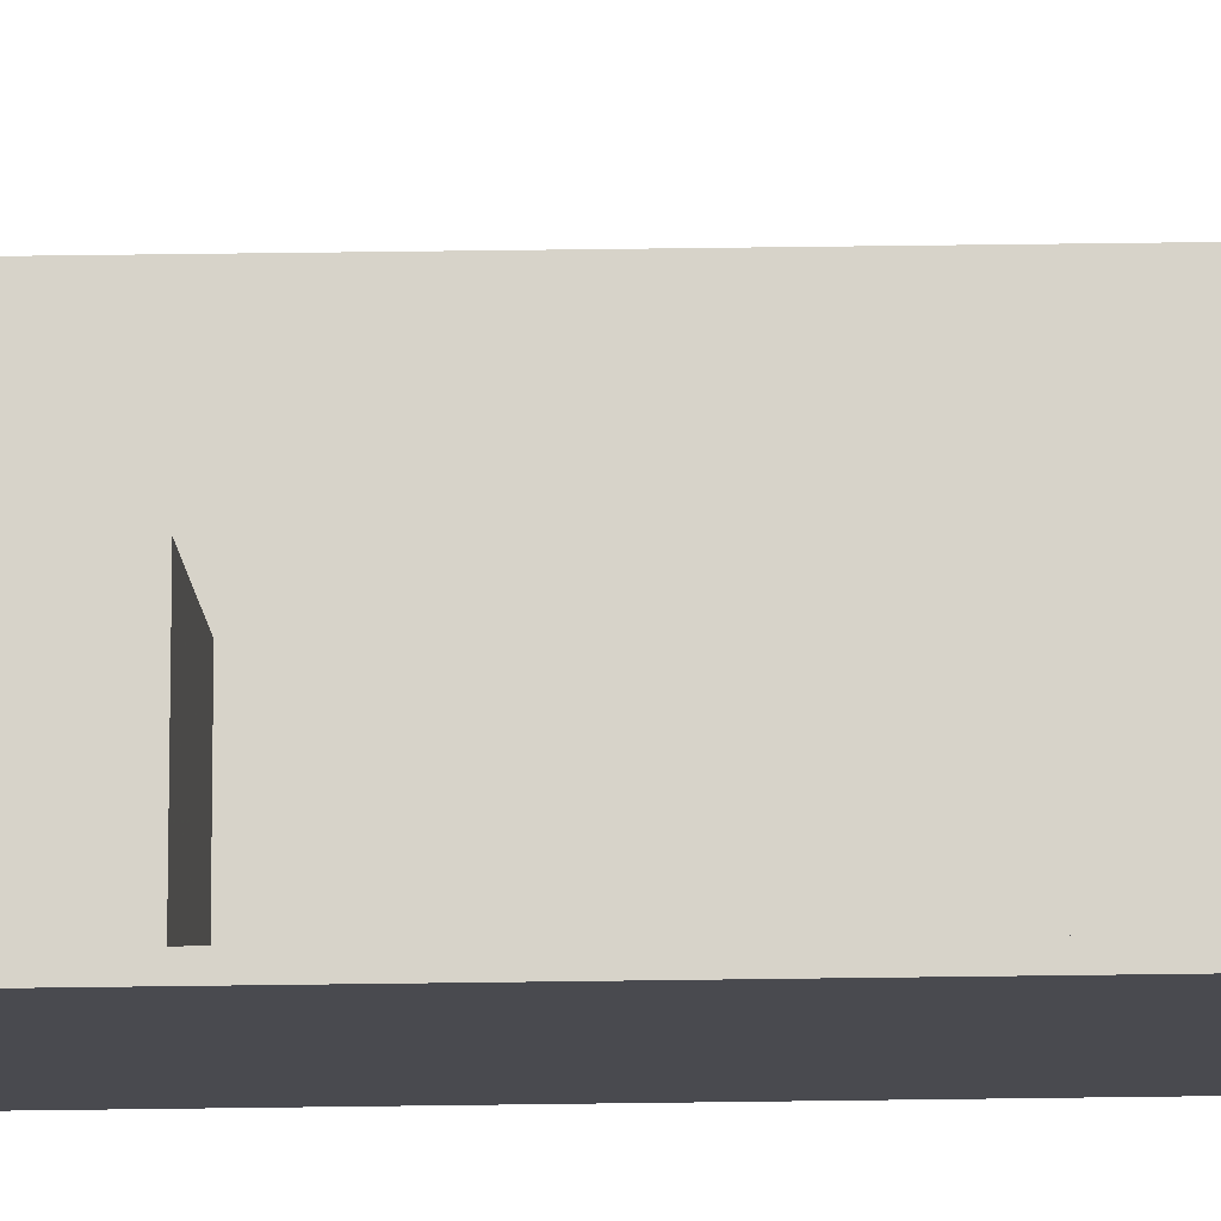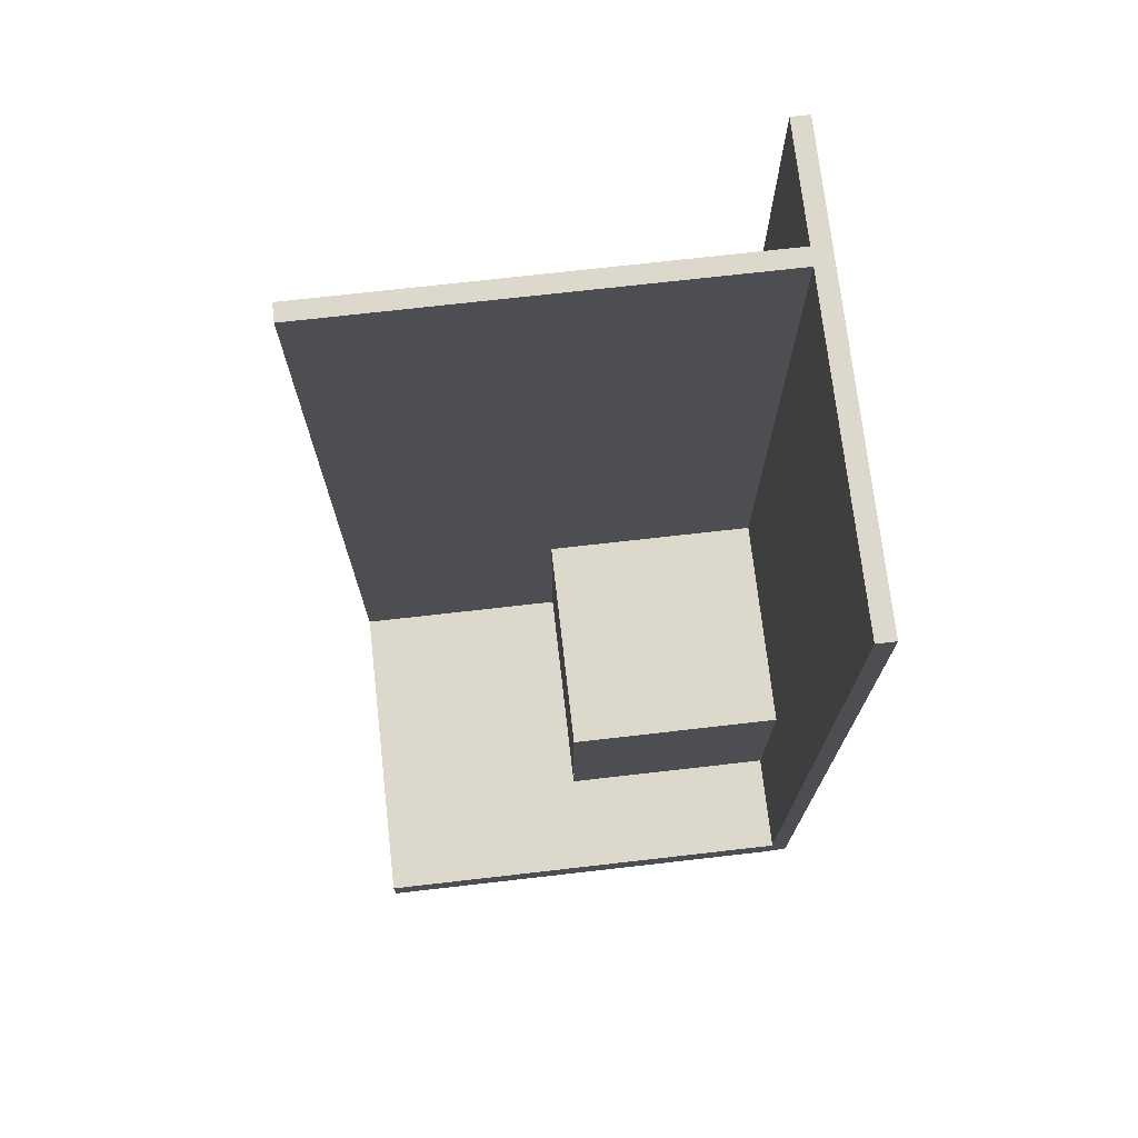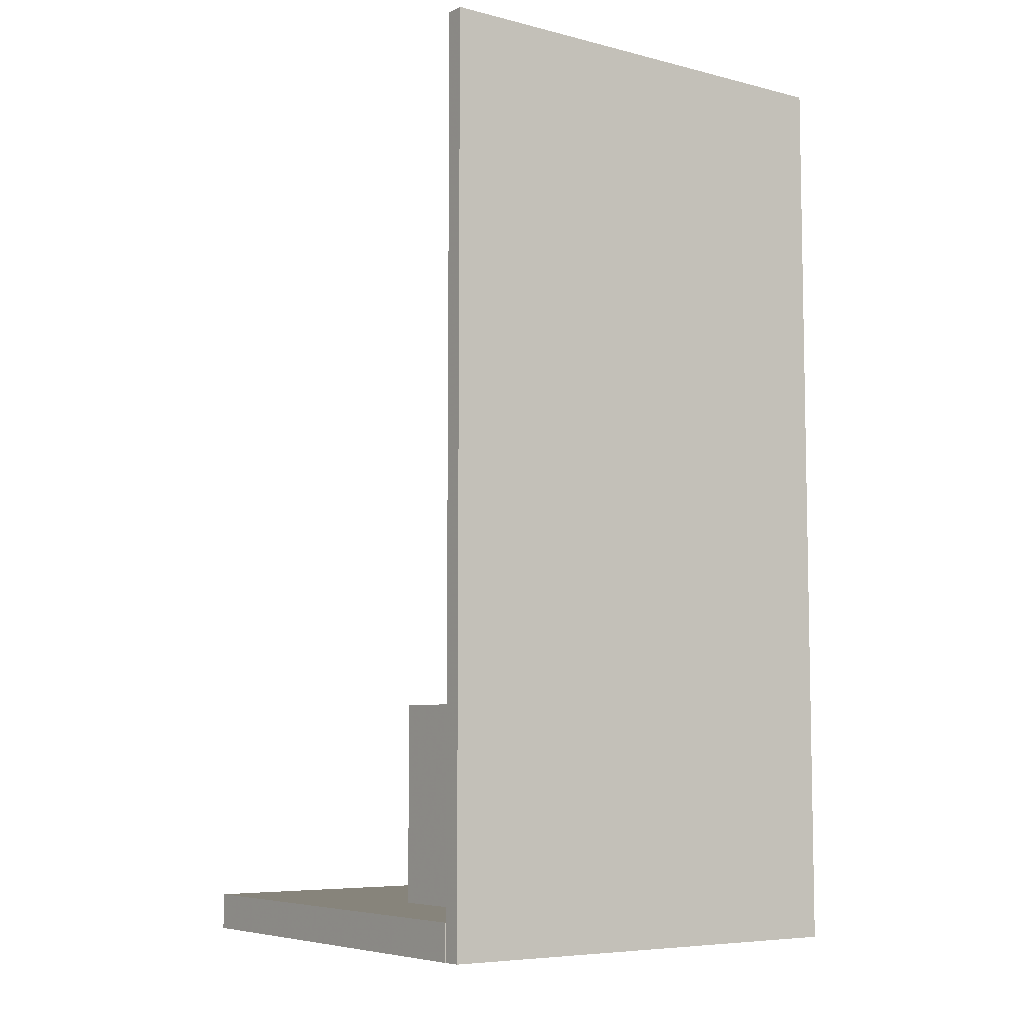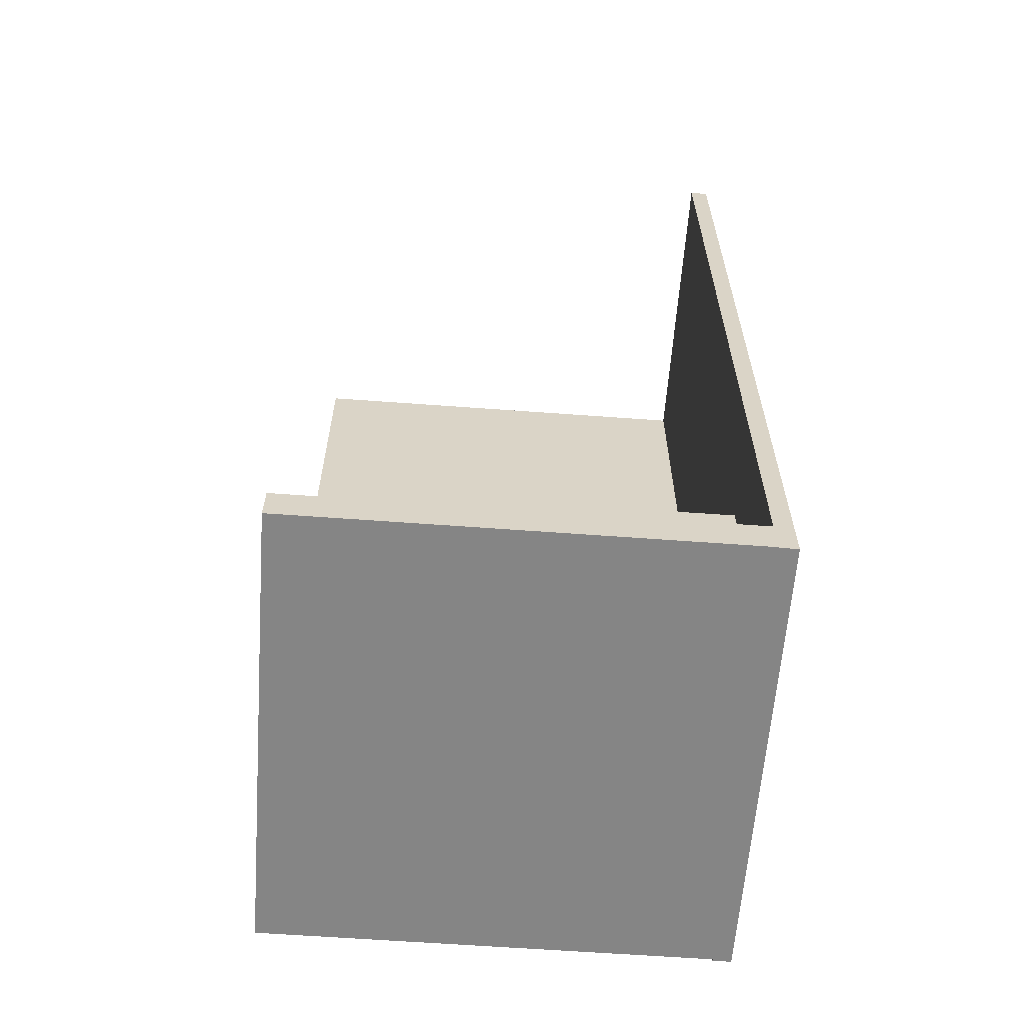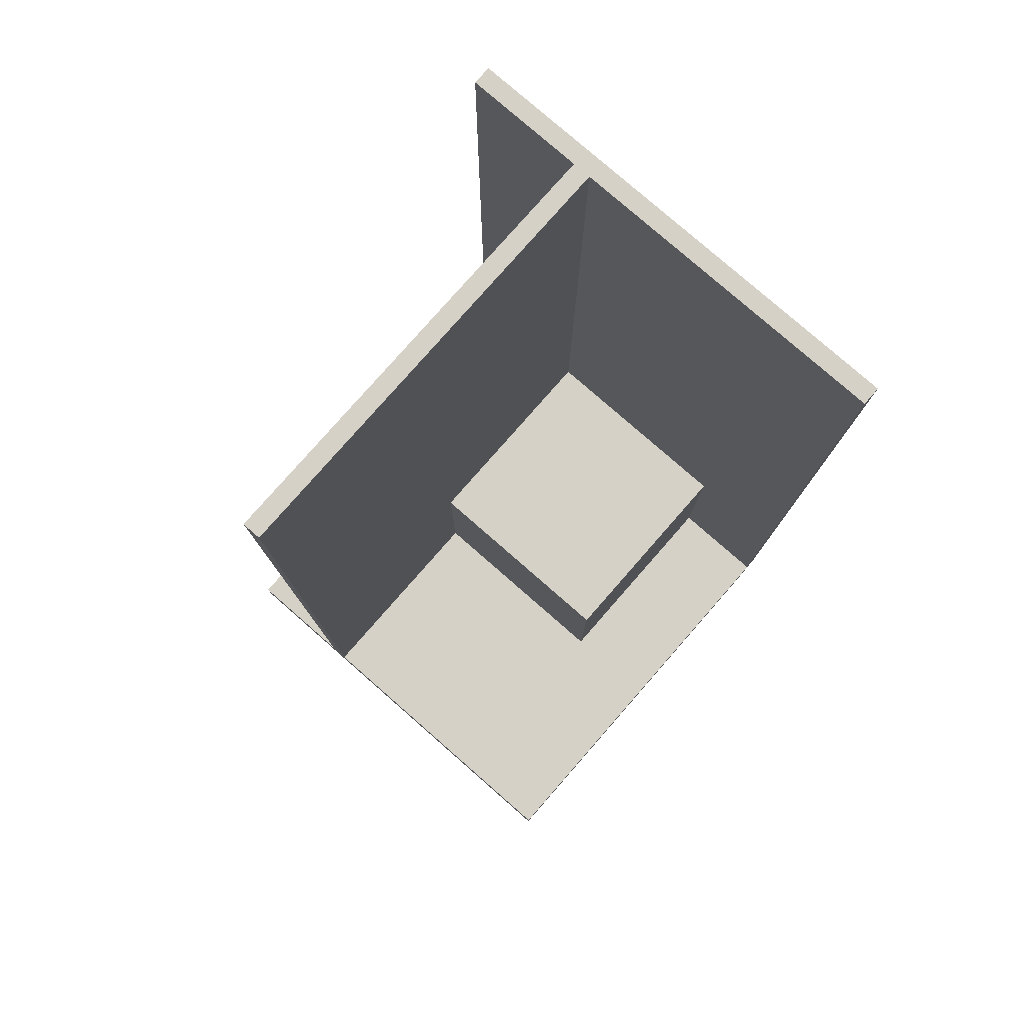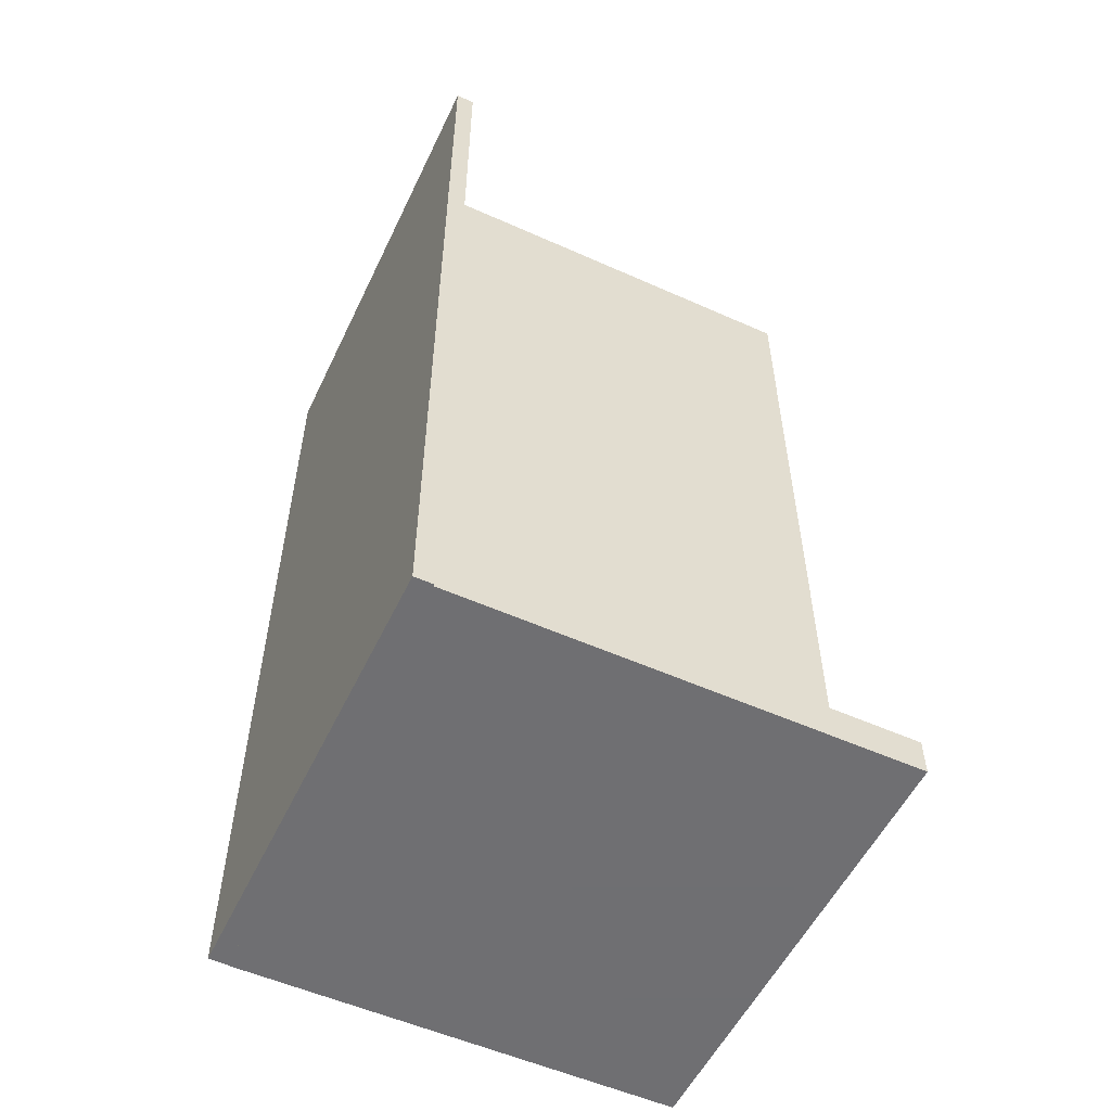
<metadata>
{"format":"obj","ext":"obj","renderer":"f3d","projection":"perspective","resolution":1024,"background":"white","views":[{"elev":76.3,"azim":89.3,"up":"+Z"},{"elev":72.7,"azim":-6.5,"up":"+Y"},{"elev":-6.9,"azim":54.1,"up":"+Y"},{"elev":-61.7,"azim":-4.3,"up":"+Y"},{"elev":79.0,"azim":-48.8,"up":"+Y"},{"elev":-54.7,"azim":154.7,"up":"+Y"}]}
</metadata>
<code>
o Object.1
v 250 -260 499.4
v 250 740 499.4
v 230 -260 499.4
v 250 -260 0
v 230 -260 0
v 230 740 0.000244
v 230 740 499.4
v 250 740 0.000244
f 1 2 3
f 4 1 3
f 4 3 5
f 6 4 5
f 7 6 5
f 8 6 7
f 7 2 8
f 4 8 2
f 4 6 8
f 5 3 7
f 7 3 2
f 2 1 4
o Object.2
v 250 -260 129.9
v 250 740 129.9
v 250 -260 149.9
v -250 -260 129.9
v -250 -260 149.9
v -250 740 149.9
v 250 740 149.9
v -250 740 129.9
f 9 10 11
f 12 9 11
f 12 11 13
f 14 12 13
f 15 14 13
f 16 14 15
f 15 10 16
f 12 16 10
f 12 14 16
f 13 11 15
f 15 11 10
f 10 9 12
o Object.3
v 230 -220 389.9
v 230 -175 389.9
v -9.997 -220 389.9
v 230 -220 149.9
v -9.997 -220 149.9
v -9.997 -175 149.9
v -9.997 -175 389.9
v 230 -175 149.9
f 17 18 19
f 20 17 19
f 20 19 21
f 22 20 21
f 23 22 21
f 24 22 23
f 23 18 24
f 20 24 18
f 20 22 24
f 21 19 23
f 23 19 18
f 18 17 20
o Object.4
v 230 -260 500
v 230 -220 500
v -250 -260 500
v 230 -260 1.875
v -250 -260 1.875
v -250 -220 1.875
v -250 -220 500
v 230 -220 1.875
f 25 26 27
f 28 25 27
f 28 27 29
f 30 28 29
f 31 30 29
f 32 30 31
f 31 26 32
f 28 32 26
f 28 30 32
f 29 27 31
f 31 27 26
f 26 25 28
o Object.5
v 230 -175 389.9
v 230 -130 389.9
v -9.997 -175 389.9
v 230 -175 149.9
v -9.997 -175 149.9
v -9.997 -130 149.9
v -9.997 -130 389.9
v 230 -130 149.9
f 33 34 35
f 36 33 35
f 36 35 37
f 38 36 37
f 39 38 37
f 40 38 39
f 39 34 40
f 36 40 34
f 36 38 40
f 37 35 39
f 39 35 34
f 34 33 36
o Object.6
v 230 -130 389.9
v 230 -85 389.9
v -9.997 -130 389.9
v 230 -130 149.9
v -9.997 -130 149.9
v -9.997 -85 149.9
v -9.997 -85 389.9
v 230 -85 149.9
f 41 42 43
f 44 41 43
f 44 43 45
f 46 44 45
f 47 46 45
f 48 46 47
f 47 42 48
f 44 48 42
f 44 46 48
f 45 43 47
f 47 43 42
f 42 41 44
o Object.7
v 230 -85 389.9
v 230 -40 389.9
v -9.997 -85 389.9
v 230 -85 149.9
v -9.997 -85 149.9
v -9.997 -40 149.9
v -9.997 -40 389.9
v 230 -40 149.9
f 49 50 51
f 52 49 51
f 52 51 53
f 54 52 53
f 55 54 53
f 56 54 55
f 55 50 56
f 52 56 50
f 52 54 56
f 53 51 55
f 55 51 50
f 50 49 52
o Object.8
v 230 -40 389.9
v 230 4.996 389.9
v -9.997 -40 389.9
v 230 -40 149.9
v -9.997 -40 149.9
v -9.997 4.996 149.9
v -9.997 4.996 389.9
v 230 4.996 149.9
f 57 58 59
f 60 57 59
f 60 59 61
f 62 60 61
f 63 62 61
f 64 62 63
f 63 58 64
f 60 64 58
f 60 62 64
f 61 59 63
f 63 59 58
f 58 57 60

</code>
